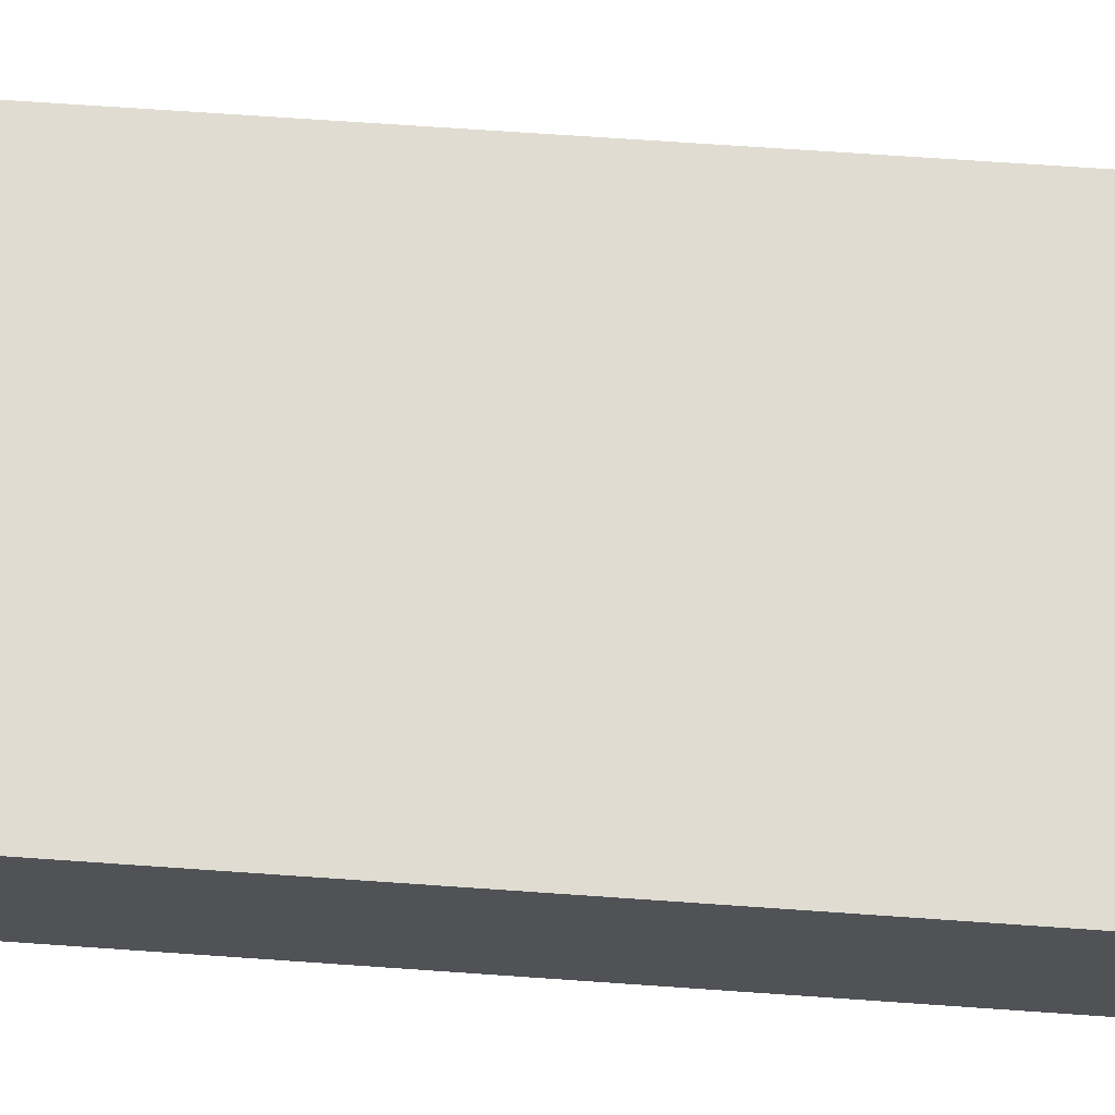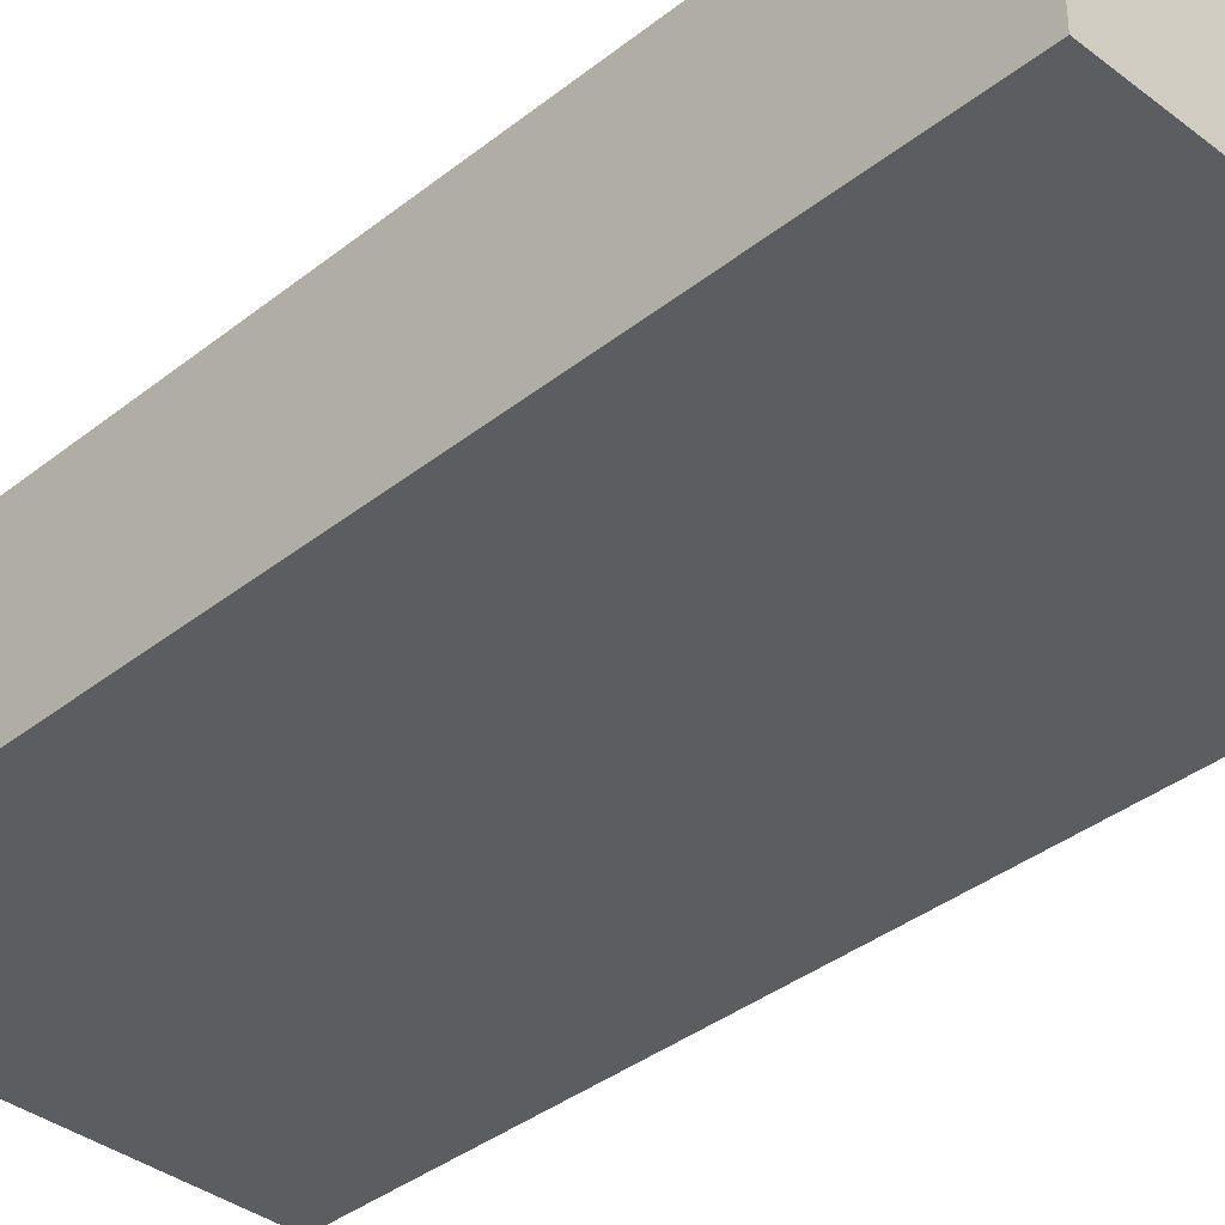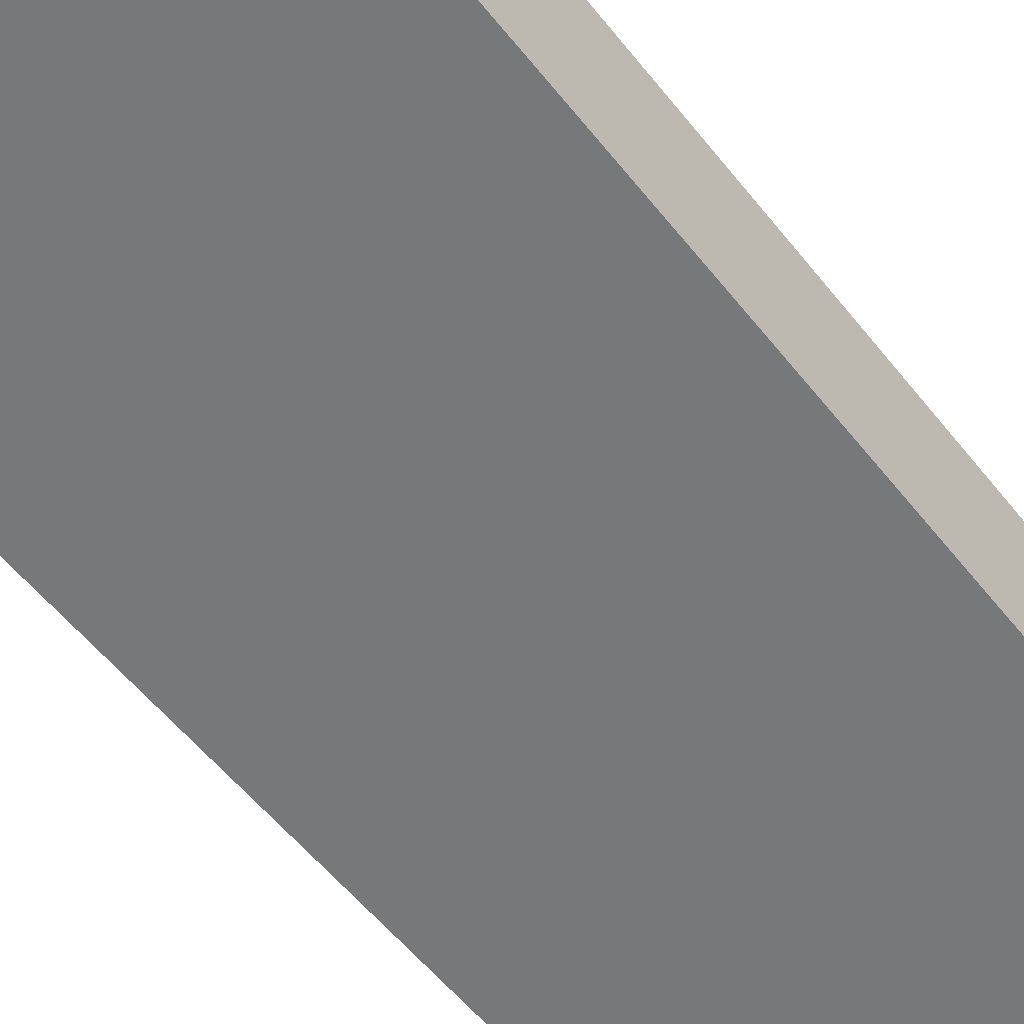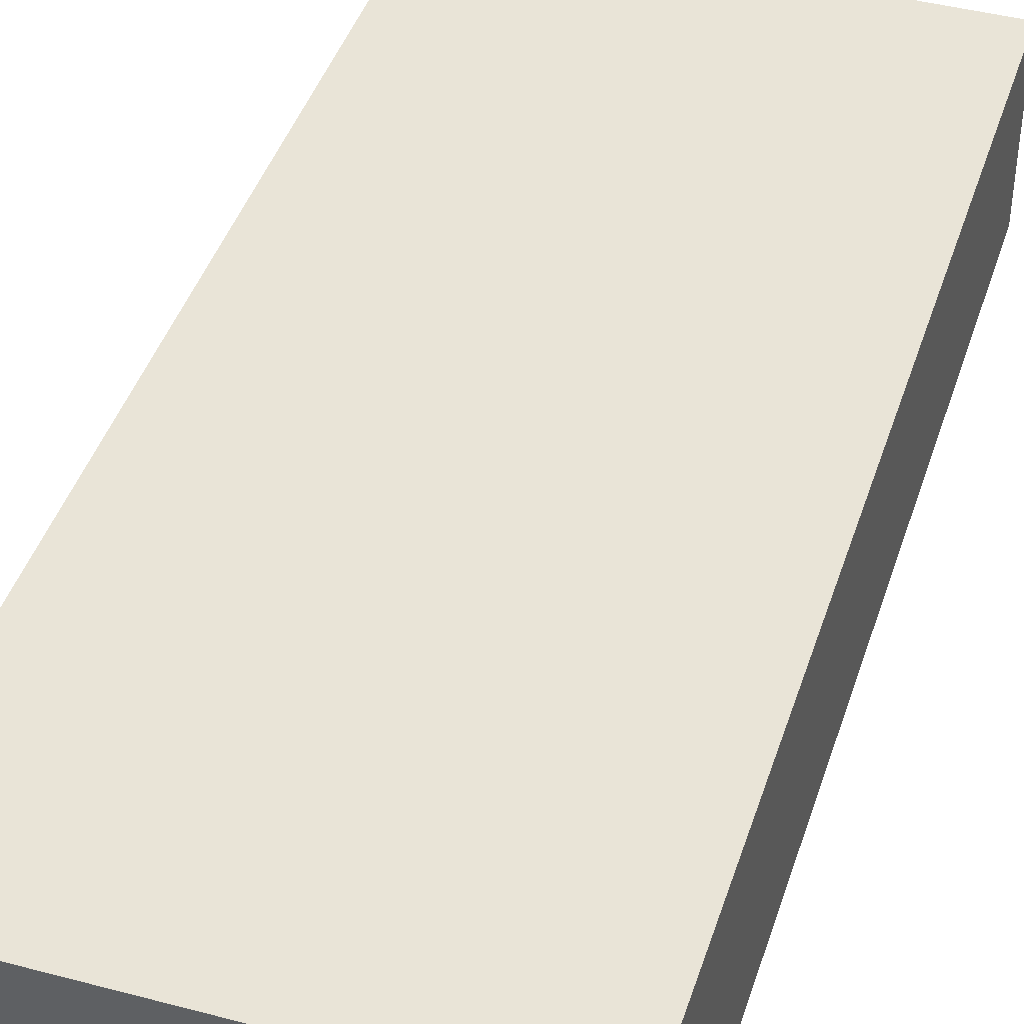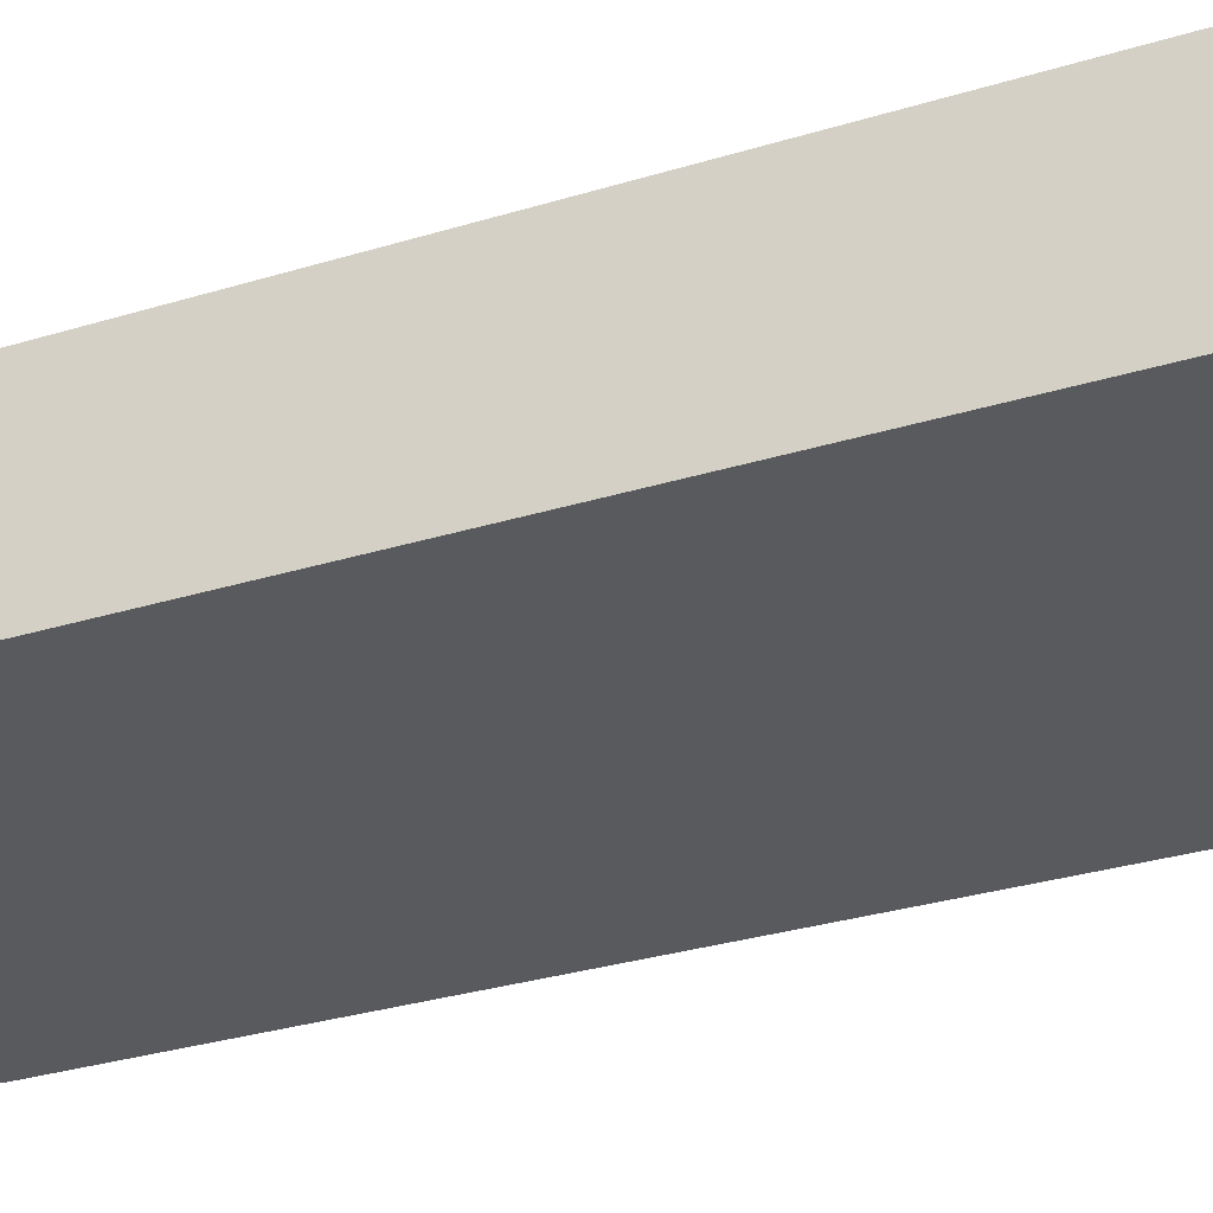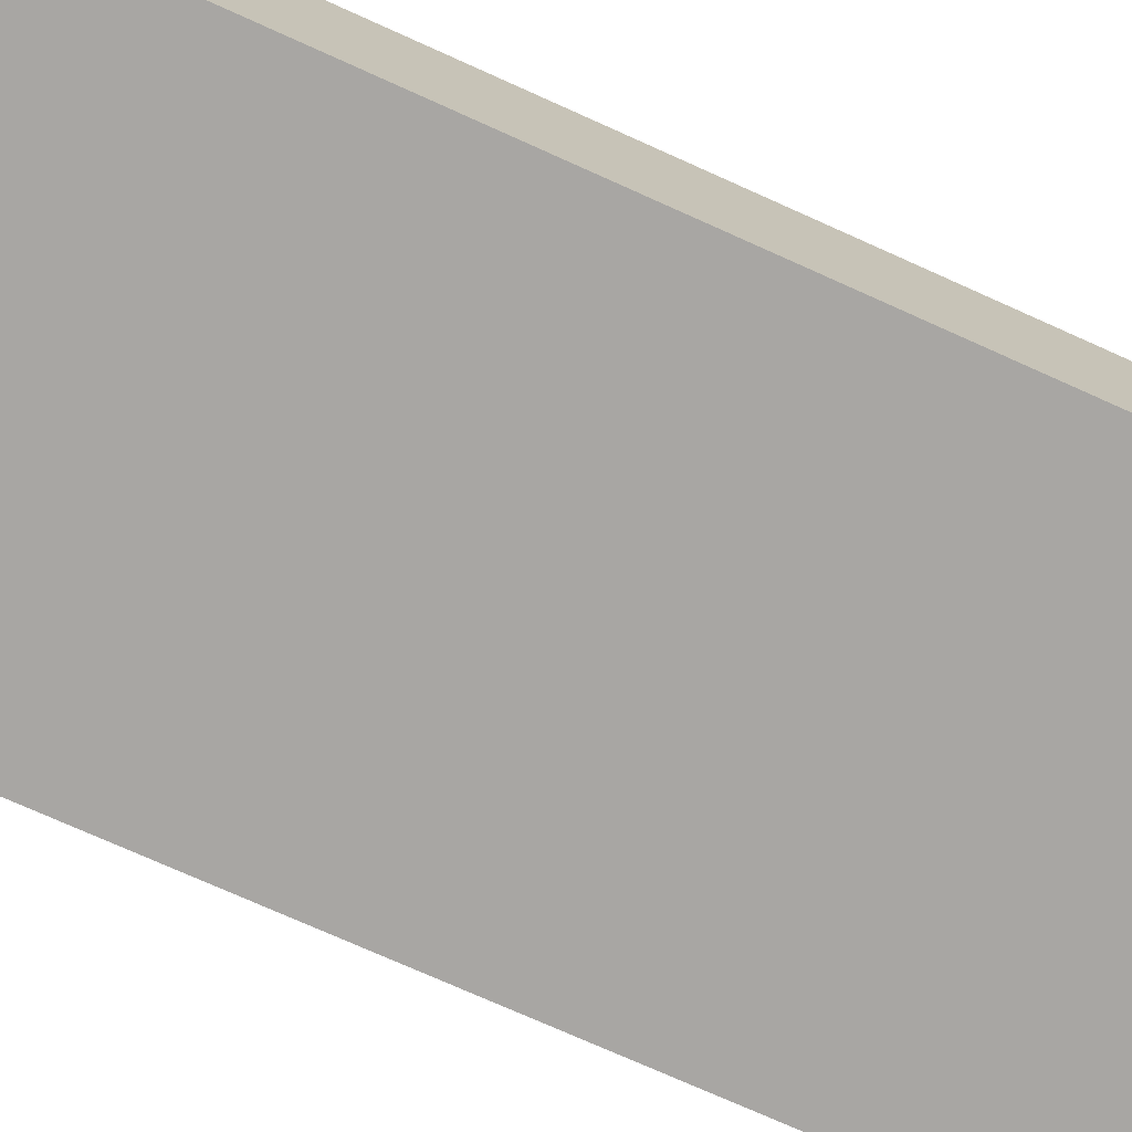
<metadata>
{"format":"obj","ext":"obj","renderer":"f3d","projection":"perspective","resolution":1024,"background":"white","views":[{"elev":69.0,"azim":94.0,"up":"+Y"},{"elev":-37.2,"azim":-44.6,"up":"+Y"},{"elev":-57.4,"azim":-141.8,"up":"+Y"},{"elev":42.9,"azim":-162.5,"up":"+Y"},{"elev":-31.4,"azim":-66.5,"up":"+Y"},{"elev":-74.3,"azim":65.8,"up":"+Y"}]}
</metadata>
<code>
v -2.5 0 5.5
v -2.5 0 -5.5
v -2.5 2 5.5
v -2.5 2 -5.5
v 2.5 0 5.5
v 2.5 0 -5.5
v 2.5 2 5.5
v 2.5 2 -5.5
v -2.5 0 5.5
v -2.5 2 5.5
v 2.5 0 5.5
v 2.5 2 5.5
v -2.5 0 -5.5
v -2.5 2 -5.5
v 2.5 0 -5.5
v 2.5 2 -5.5
v -2.5 0 5.5
v 2.5 0 5.5
v -2.5 0 -5.5
v 2.5 0 -5.5
v -2.5 2 5.5
v 2.5 2 5.5
v -2.5 2 -5.5
v 2.5 2 -5.5
f 3 2 1
f 4 2 3
f 5 6 7
f 7 6 8
f 11 10 9
f 12 10 11
f 13 14 15
f 15 14 16
f 19 18 17
f 20 18 19
f 21 22 23
f 23 22 24

</code>
